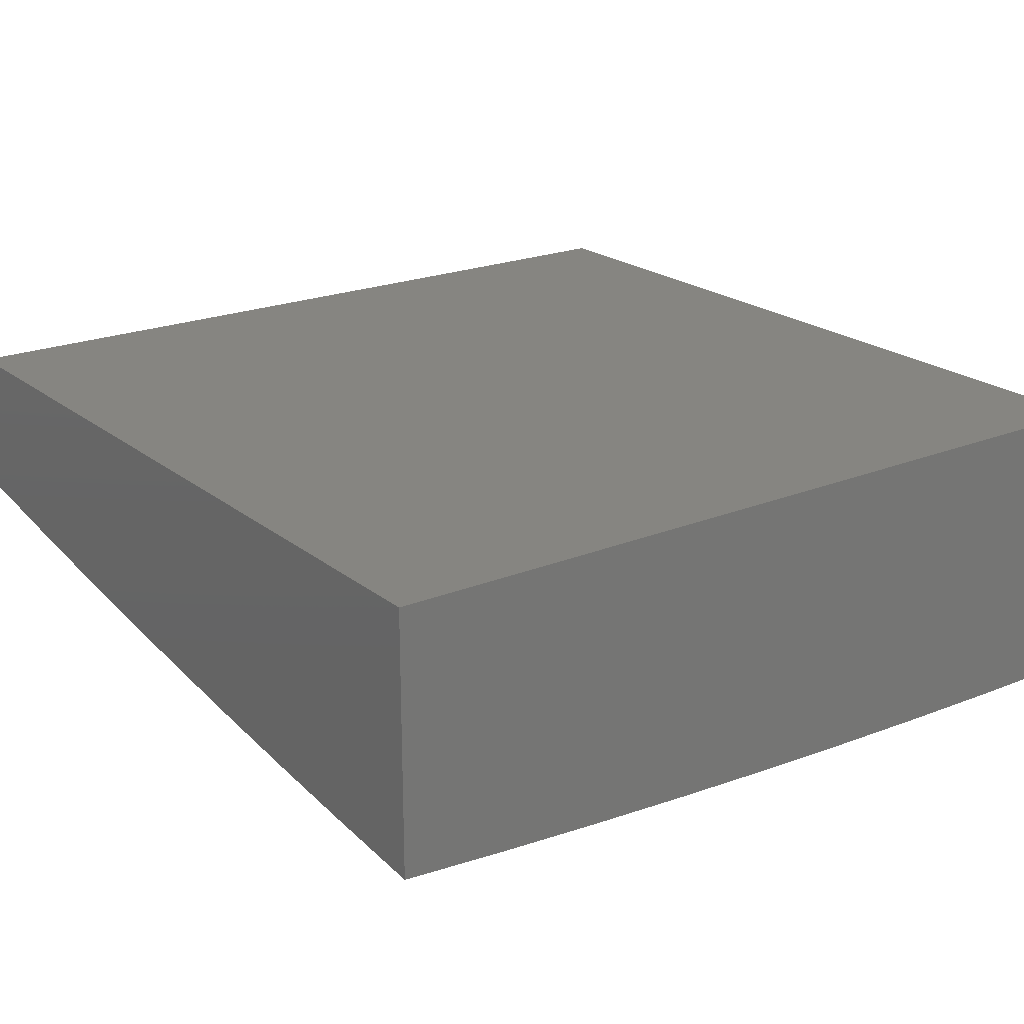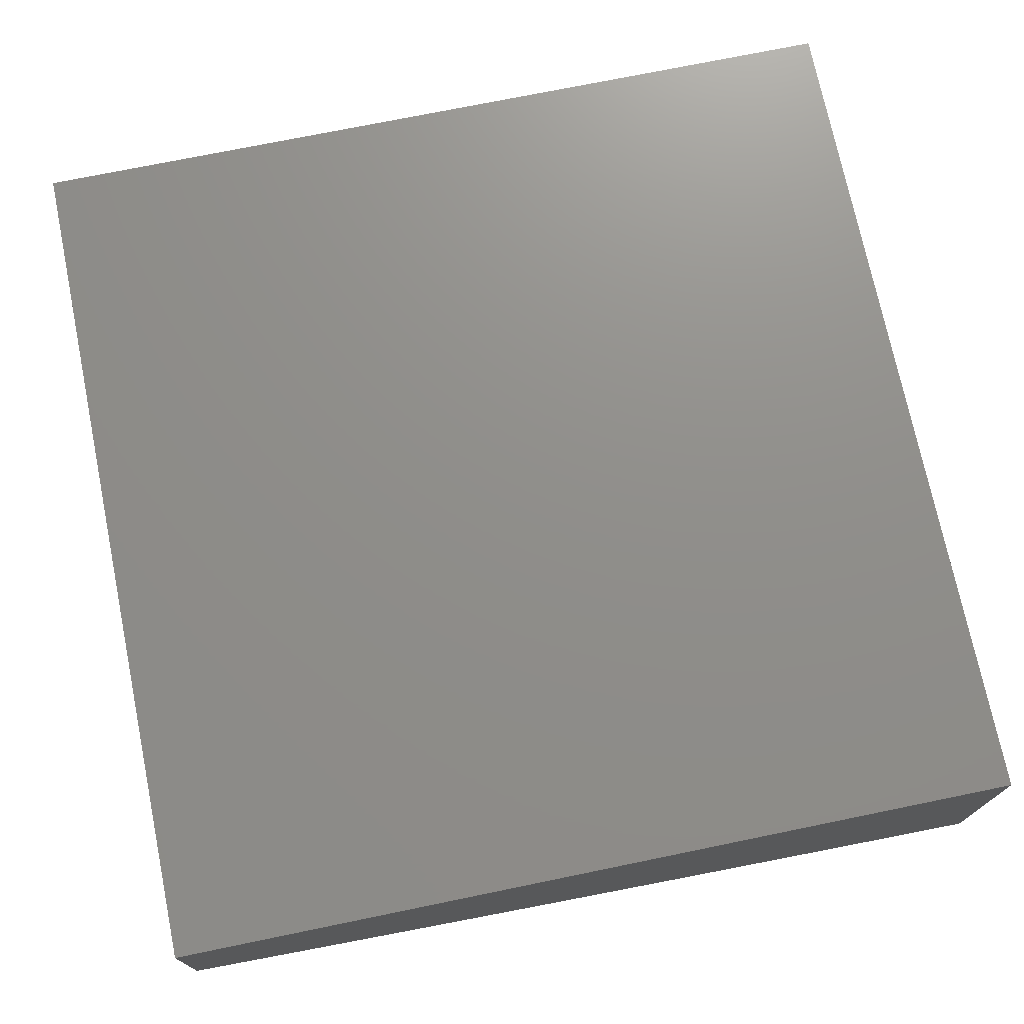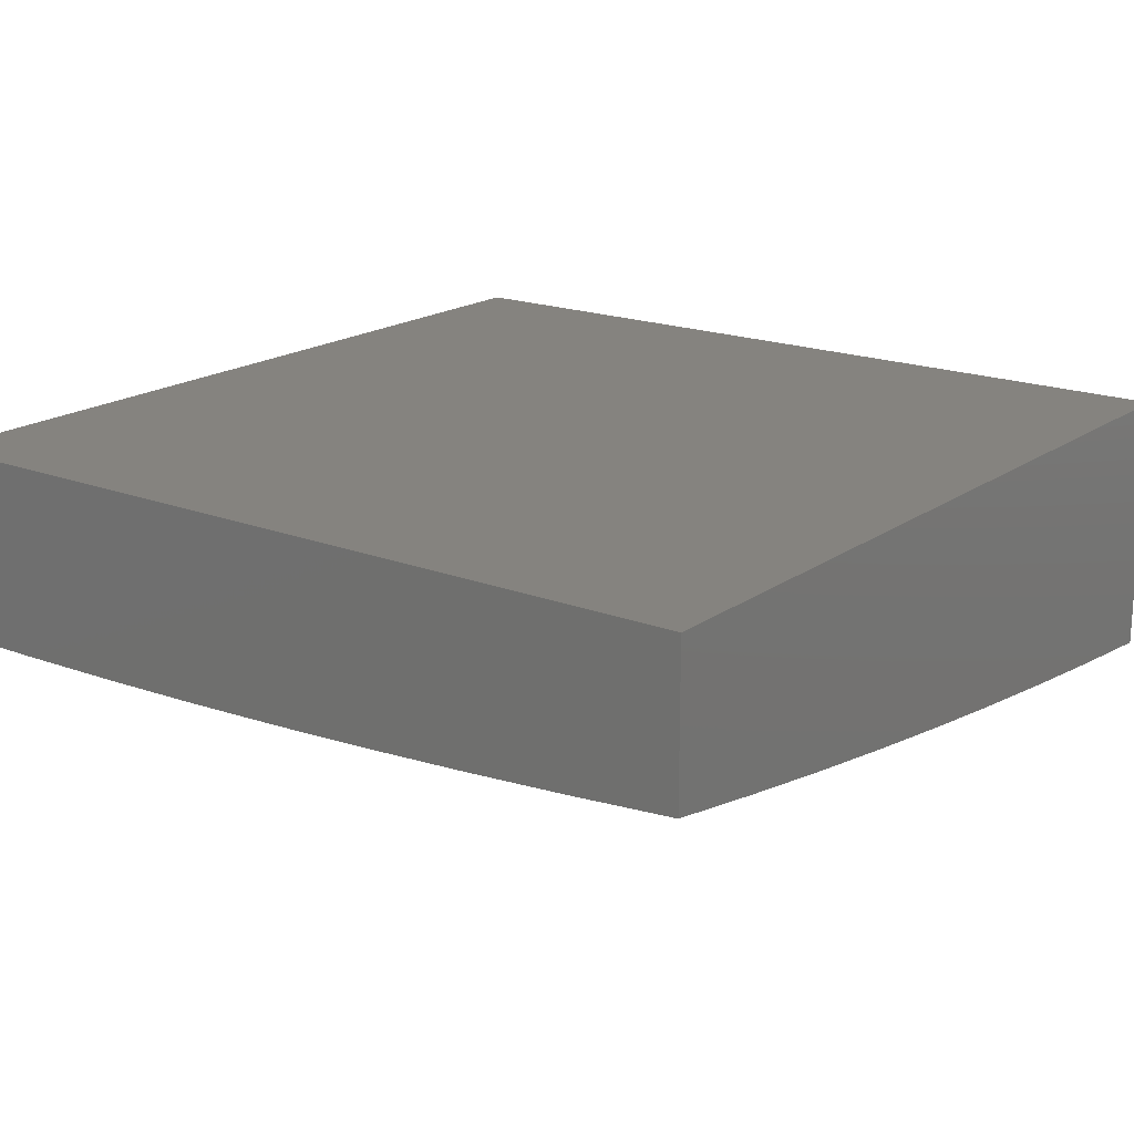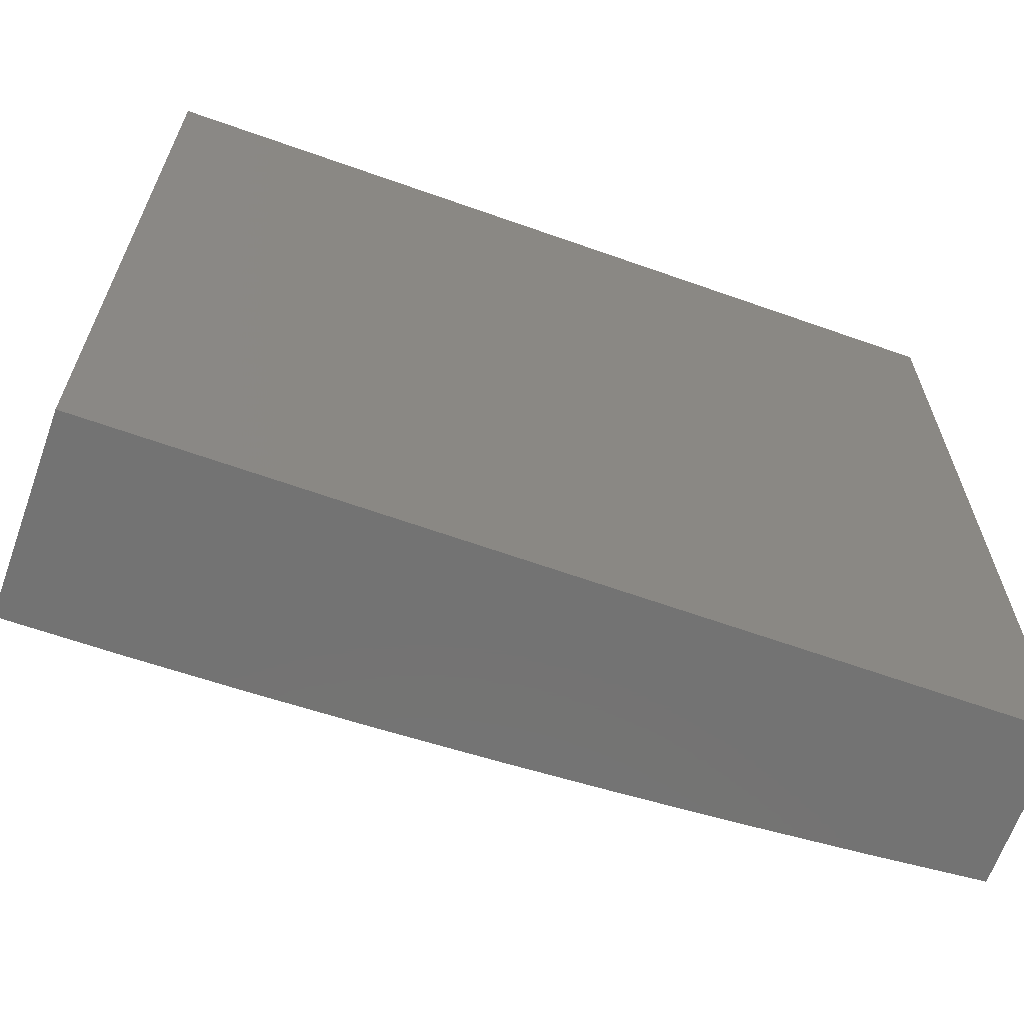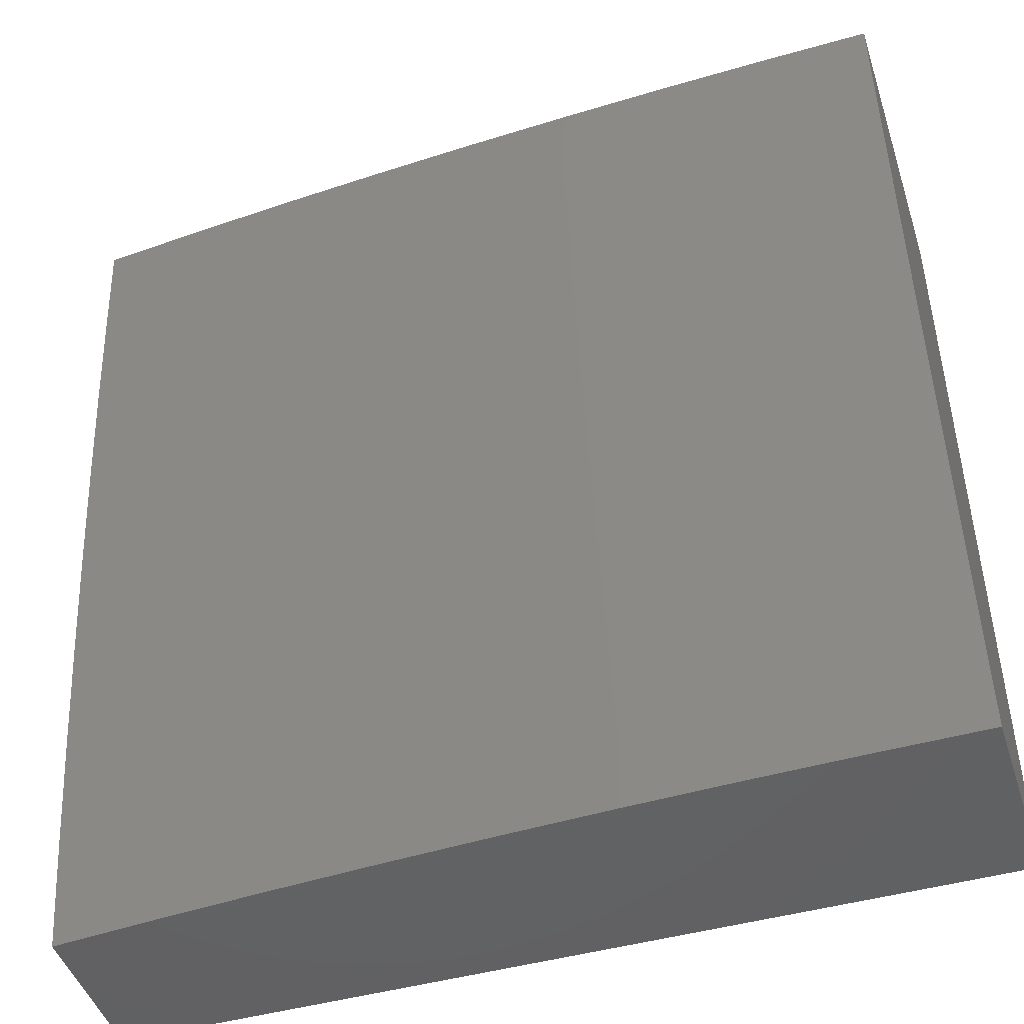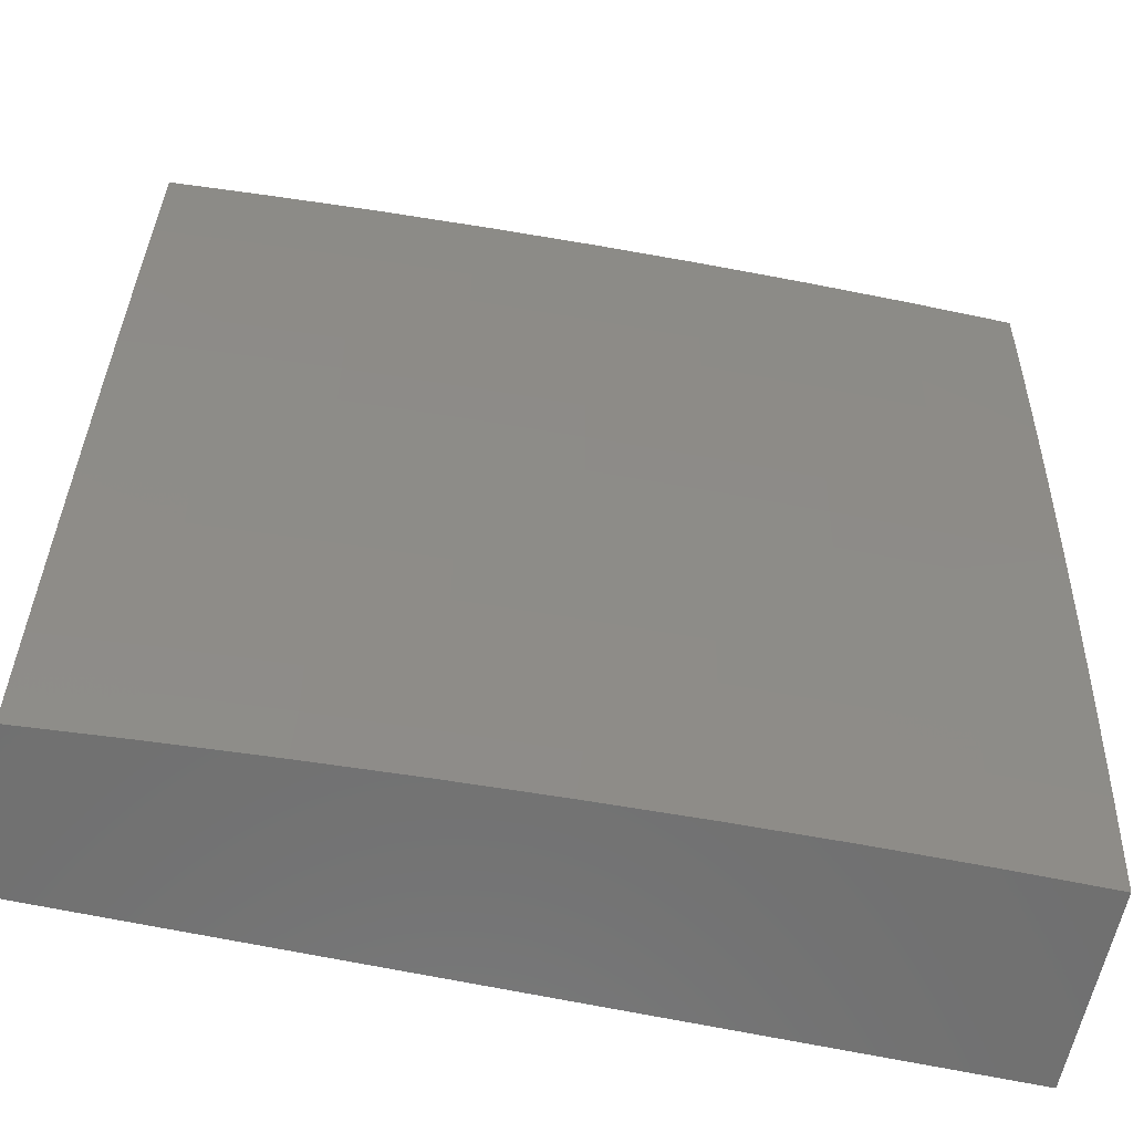
<metadata>
{"format":"stl","ext":"stl","renderer":"f3d","projection":"perspective","resolution":1024,"background":"white","views":[{"elev":21.5,"azim":-36.0,"up":"+Y"},{"elev":73.3,"azim":-101.6,"up":"+Y"},{"elev":18.6,"azim":-143.2,"up":"+Y"},{"elev":-65.3,"azim":160.4,"up":"+Z"},{"elev":-46.3,"azim":17.7,"up":"+Z"},{"elev":-62.1,"azim":-12.5,"up":"+Z"}]}
</metadata>
<code>
# stl→obj: 141 verts, 278 faces
v -1 -12.2 -1.876
v -1 -12.18 -2
v -0.8755 -12.2 -1.937
v -0.8754 -12.19 -2
v -0.7505 -12.2 -2
v -0.7483 -12.21 -1.937
v -0.6256 -12.21 -2
v -0.6217 -12.22 -1.937
v -0.5005 -12.21 -2
v -0.4958 -12.22 -1.937
v -0.3754 -12.22 -2
v -0.3706 -12.23 -1.937
v -0.2502 -12.22 -2
v -0.2461 -12.23 -1.937
v -0.1251 -12.22 -2
v -0.1226 -12.23 -1.937
v 0 -12.22 -2
v 7.383e-35 -12.24 -1.876
v 1.085e-34 -12.26 -1.751
v -0.1233 -12.25 -1.812
v -0.123 -12.24 -1.875
v 1.13e-34 -12.28 -1.627
v -0.124 -12.27 -1.687
v -0.1237 -12.26 -1.75
v -0.2476 -12.25 -1.812
v -0.2469 -12.24 -1.875
v -0.3717 -12.24 -1.875
v 9.643e-35 -12.3 -1.501
v -0.1247 -12.29 -1.562
v -0.1244 -12.28 -1.624
v -0.249 -12.27 -1.687
v -0.2483 -12.26 -1.75
v -0.3739 -12.26 -1.75
v -0.3728 -12.25 -1.812
v -0.4988 -12.24 -1.812
v -0.4973 -12.23 -1.875
v -0.6236 -12.23 -1.875
v 6.78e-35 -12.31 -1.376
v -0.1253 -12.3 -1.437
v -0.125 -12.3 -1.499
v -0.2503 -12.29 -1.562
v -0.2497 -12.28 -1.624
v -0.3759 -12.27 -1.624
v -0.3749 -12.27 -1.687
v -0.5016 -12.26 -1.687
v -0.5002 -12.25 -1.75
v -0.6273 -12.25 -1.75
v -0.6255 -12.24 -1.812
v -0.7529 -12.23 -1.812
v -0.7506 -12.22 -1.875
v -0.8782 -12.21 -1.875
v 3.616e-35 -12.33 -1.251
v -0.1258 -12.32 -1.311
v -0.1255 -12.31 -1.374
v -0.2515 -12.3 -1.437
v -0.2509 -12.29 -1.499
v -0.3777 -12.29 -1.499
v -0.3768 -12.28 -1.562
v -0.5042 -12.28 -1.562
v -0.5029 -12.27 -1.624
v -0.6307 -12.26 -1.624
v -0.629 -12.26 -1.687
v -0.7571 -12.25 -1.687
v -0.755 -12.24 -1.75
v -0.8834 -12.23 -1.75
v -0.8808 -12.22 -1.812
v -1 -12.22 -1.751
v 1.055e-35 -12.34 -1.126
v -0.1263 -12.33 -1.187
v -0.126 -12.33 -1.249
v -0.2526 -12.32 -1.311
v -0.252 -12.31 -1.374
v -0.3794 -12.31 -1.374
v -0.3786 -12.3 -1.437
v -0.5065 -12.29 -1.437
v -0.5054 -12.29 -1.499
v -0.6338 -12.28 -1.499
v -0.6322 -12.27 -1.562
v -0.761 -12.26 -1.562
v -0.7591 -12.26 -1.624
v -0.8881 -12.25 -1.624
v -0.8858 -12.24 -1.687
v -1 -12.24 -1.627
v 0 -12.35 -1
v -0.1267 -12.34 -1.062
v -0.1265 -12.34 -1.124
v -0.2535 -12.33 -1.187
v -0.2531 -12.32 -1.249
v -0.381 -12.32 -1.249
v -0.3802 -12.31 -1.311
v -0.5087 -12.31 -1.311
v -0.5076 -12.3 -1.374
v -0.6366 -12.3 -1.374
v -0.6352 -12.29 -1.437
v -0.7646 -12.28 -1.437
v -0.7628 -12.27 -1.499
v -0.8925 -12.26 -1.499
v -0.8903 -12.26 -1.562
v -1 -12.25 -1.502
v -0.1251 -12.35 -1
v -0.2502 -12.35 -1
v -0.2544 -12.34 -1.062
v -0.3754 -12.34 -1
v -0.383 -12.34 -1.062
v -0.5005 -12.34 -1
v -0.5124 -12.33 -1.062
v -0.6255 -12.33 -1
v -0.6426 -12.33 -1.062
v -0.7505 -12.33 -1
v -0.7734 -12.32 -1.062
v -0.8753 -12.32 -1
v -0.9049 -12.31 -1.062
v -1 -12.31 -1
v -1 -12.3 -1.126
v -1 -12.28 -1.251
v -0.9018 -12.3 -1.187
v -0.9034 -12.3 -1.124
v -1 -12.27 -1.376
v -0.8983 -12.29 -1.311
v -0.9001 -12.29 -1.249
v -0.7708 -12.31 -1.187
v -0.7721 -12.31 -1.124
v -0.6415 -12.32 -1.124
v -0.8945 -12.27 -1.437
v -0.8965 -12.28 -1.374
v -0.7678 -12.29 -1.311
v -0.7693 -12.3 -1.249
v -0.6392 -12.31 -1.249
v -0.6404 -12.32 -1.187
v -0.5106 -12.32 -1.187
v -0.5115 -12.33 -1.124
v -0.3823 -12.33 -1.124
v -0.7662 -12.29 -1.374
v -0.6379 -12.3 -1.311
v -0.5097 -12.31 -1.249
v -0.3817 -12.33 -1.187
v -0.254 -12.34 -1.124
v 0 -12 -1
v 0 -12 -2
v -1 -12 -2
v -1 -12 -1
f 1 2 3
f 3 2 4
f 3 4 5
f 3 5 6
f 6 5 7
f 6 7 8
f 8 7 9
f 8 9 10
f 10 9 11
f 10 11 12
f 12 11 13
f 12 13 14
f 14 13 15
f 14 15 16
f 16 15 17
f 16 17 18
f 19 20 18
f 18 20 21
f 18 21 16
f 16 21 14
f 22 23 19
f 19 23 24
f 19 24 20
f 20 24 25
f 20 25 26
f 26 25 27
f 26 27 12
f 12 27 10
f 28 29 22
f 22 29 30
f 22 30 23
f 23 30 31
f 23 31 32
f 32 31 33
f 32 33 34
f 34 33 35
f 34 35 36
f 36 35 37
f 36 37 8
f 8 37 6
f 38 39 28
f 28 39 40
f 28 40 29
f 29 40 41
f 29 41 42
f 42 41 43
f 42 43 44
f 44 43 45
f 44 45 46
f 46 45 47
f 46 47 48
f 48 47 49
f 48 49 50
f 50 49 51
f 50 51 3
f 3 51 1
f 52 53 38
f 38 53 54
f 38 54 39
f 39 54 55
f 39 55 56
f 56 55 57
f 56 57 58
f 58 57 59
f 58 59 60
f 60 59 61
f 60 61 62
f 62 61 63
f 62 63 64
f 64 63 65
f 64 65 66
f 66 65 67
f 66 67 1
f 68 69 52
f 52 69 70
f 52 70 53
f 53 70 71
f 53 71 72
f 72 71 73
f 72 73 74
f 74 73 75
f 74 75 76
f 76 75 77
f 76 77 78
f 78 77 79
f 78 79 80
f 80 79 81
f 80 81 82
f 82 81 83
f 82 83 67
f 84 85 68
f 68 85 86
f 68 86 69
f 69 86 87
f 69 87 88
f 88 87 89
f 88 89 90
f 90 89 91
f 90 91 92
f 92 91 93
f 92 93 94
f 94 93 95
f 94 95 96
f 96 95 97
f 96 97 98
f 98 97 99
f 98 99 83
f 84 100 85
f 85 100 101
f 85 101 102
f 102 101 103
f 102 103 104
f 104 103 105
f 104 105 106
f 106 105 107
f 106 107 108
f 108 107 109
f 108 109 110
f 110 109 111
f 110 111 112
f 112 111 113
f 112 113 114
f 115 116 114
f 114 116 117
f 114 117 112
f 112 117 110
f 118 119 115
f 115 119 120
f 115 120 116
f 116 120 121
f 116 121 122
f 122 121 123
f 122 123 108
f 108 123 106
f 99 124 118
f 118 124 125
f 118 125 119
f 119 125 126
f 119 126 127
f 127 126 128
f 127 128 129
f 129 128 130
f 129 130 131
f 131 130 132
f 131 132 104
f 104 132 102
f 66 1 51
f 82 67 65
f 64 66 49
f 49 66 51
f 98 83 81
f 80 82 63
f 63 82 65
f 124 99 97
f 96 98 79
f 79 98 81
f 97 95 124
f 124 95 133
f 124 133 125
f 125 133 126
f 121 120 127
f 127 120 119
f 110 117 122
f 122 117 116
f 3 6 50
f 50 6 37
f 50 37 48
f 48 37 35
f 48 35 46
f 46 35 33
f 46 33 44
f 44 33 31
f 44 31 42
f 42 31 30
f 42 30 29
f 62 64 47
f 47 64 49
f 78 80 61
f 61 80 63
f 94 96 77
f 77 96 79
f 95 93 133
f 133 93 134
f 133 134 126
f 126 134 128
f 123 121 129
f 129 121 127
f 108 110 122
f 60 62 45
f 45 62 47
f 76 78 59
f 59 78 61
f 92 94 75
f 75 94 77
f 93 91 134
f 134 91 135
f 134 135 128
f 128 135 130
f 106 123 131
f 131 123 129
f 8 10 36
f 36 10 27
f 36 27 34
f 34 27 25
f 34 25 32
f 32 25 24
f 32 24 23
f 58 60 43
f 43 60 45
f 74 76 57
f 57 76 59
f 90 92 73
f 73 92 75
f 91 89 135
f 135 89 136
f 135 136 130
f 130 136 132
f 104 106 131
f 56 58 41
f 41 58 43
f 72 74 55
f 55 74 57
f 88 90 71
f 71 90 73
f 89 87 136
f 136 87 137
f 136 137 132
f 132 137 102
f 12 14 26
f 26 14 21
f 26 21 20
f 39 56 40
f 40 56 41
f 53 72 54
f 54 72 55
f 69 88 70
f 70 88 71
f 85 102 137
f 85 137 86
f 86 137 87
f 84 68 138
f 138 68 52
f 138 52 38
f 38 28 138
f 138 28 22
f 138 22 19
f 138 19 139
f 139 19 18
f 139 18 17
f 17 15 139
f 139 15 13
f 139 13 11
f 11 9 139
f 139 9 7
f 139 7 140
f 140 7 5
f 140 5 4
f 4 2 140
f 113 111 141
f 141 111 109
f 141 109 107
f 141 107 138
f 138 107 105
f 138 105 103
f 103 101 138
f 138 101 100
f 138 100 84
f 2 1 140
f 140 1 67
f 140 67 141
f 141 67 83
f 141 83 99
f 99 118 141
f 141 118 115
f 141 115 114
f 114 113 141
f 138 139 141
f 141 139 140

</code>
